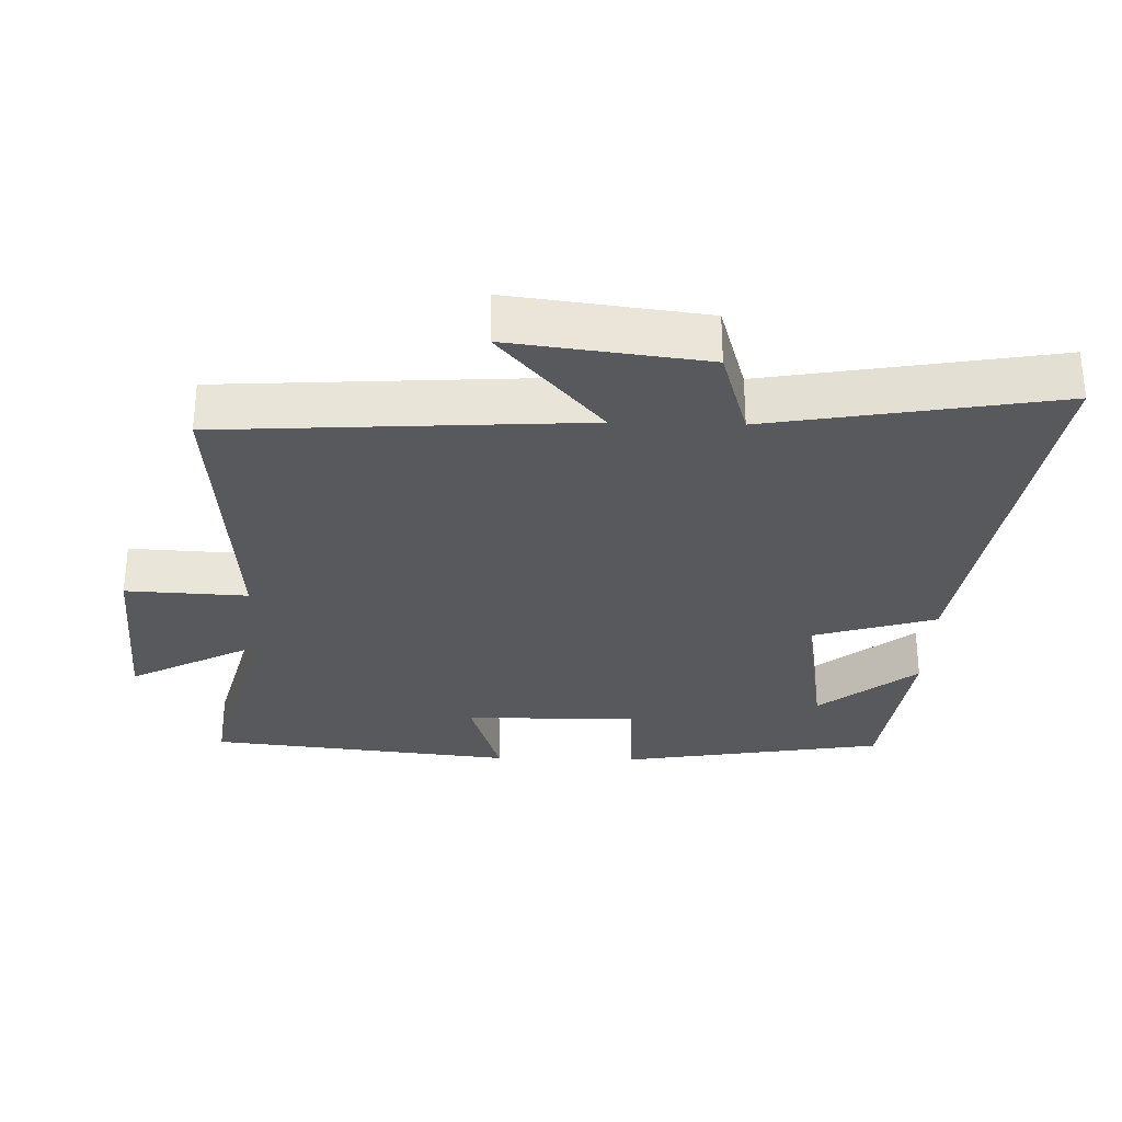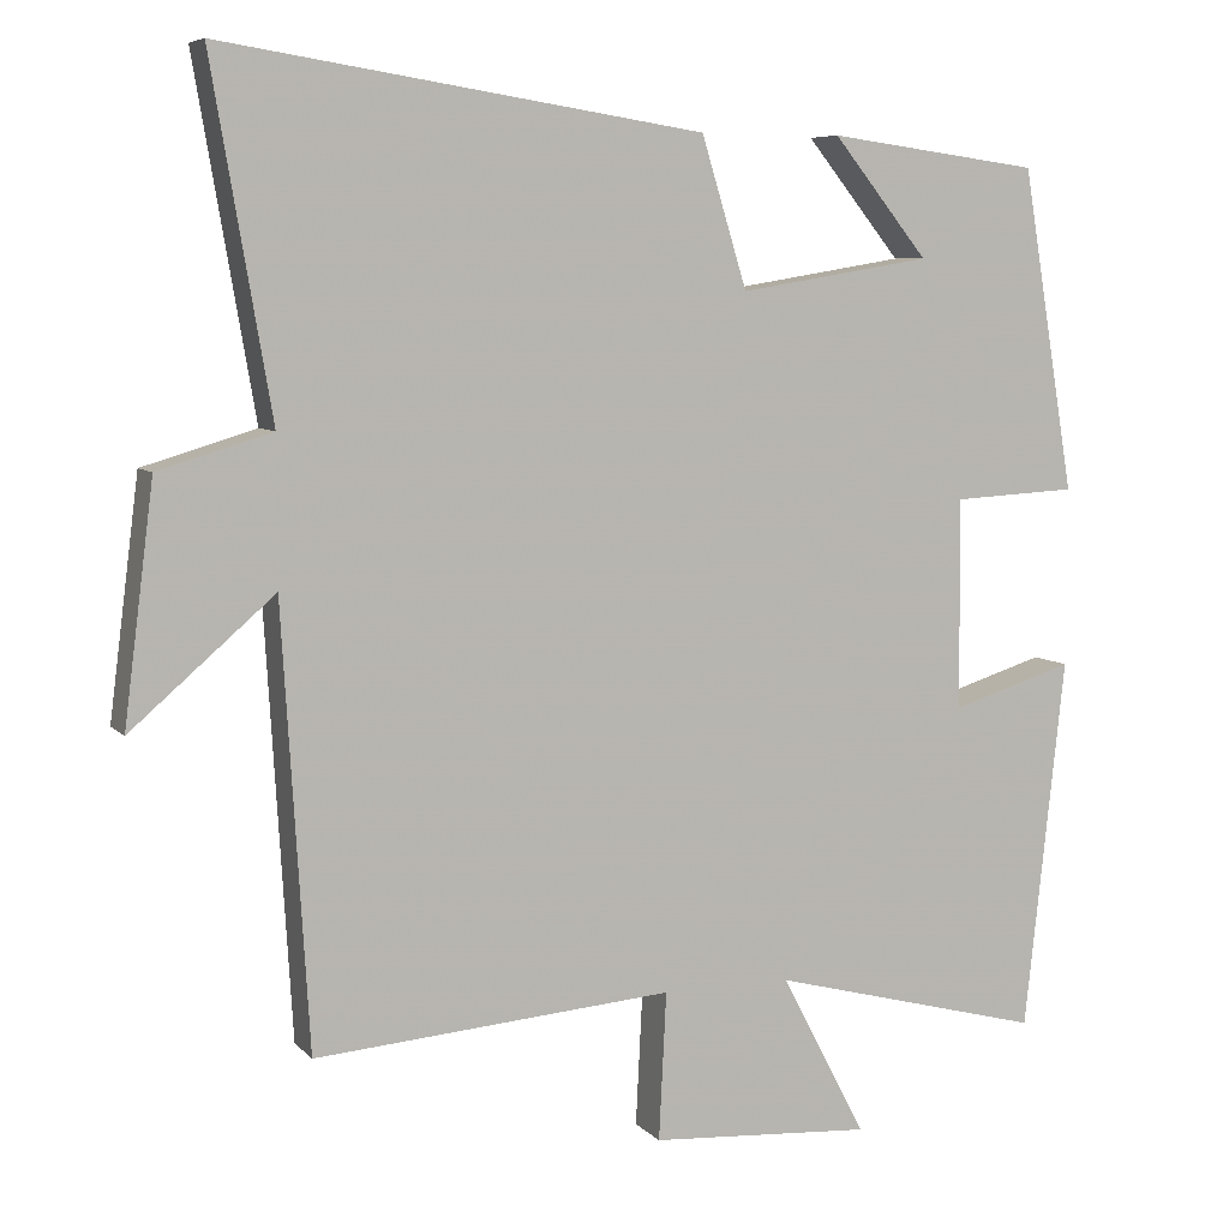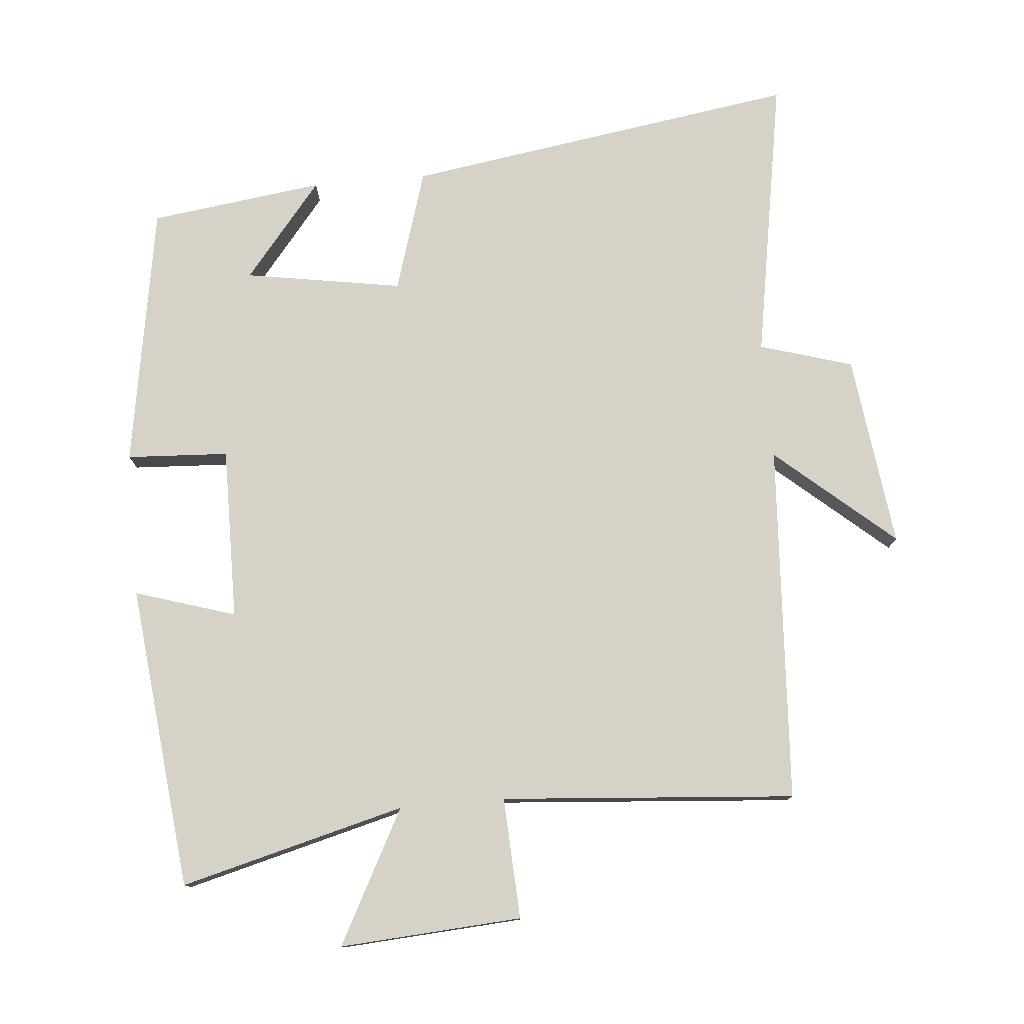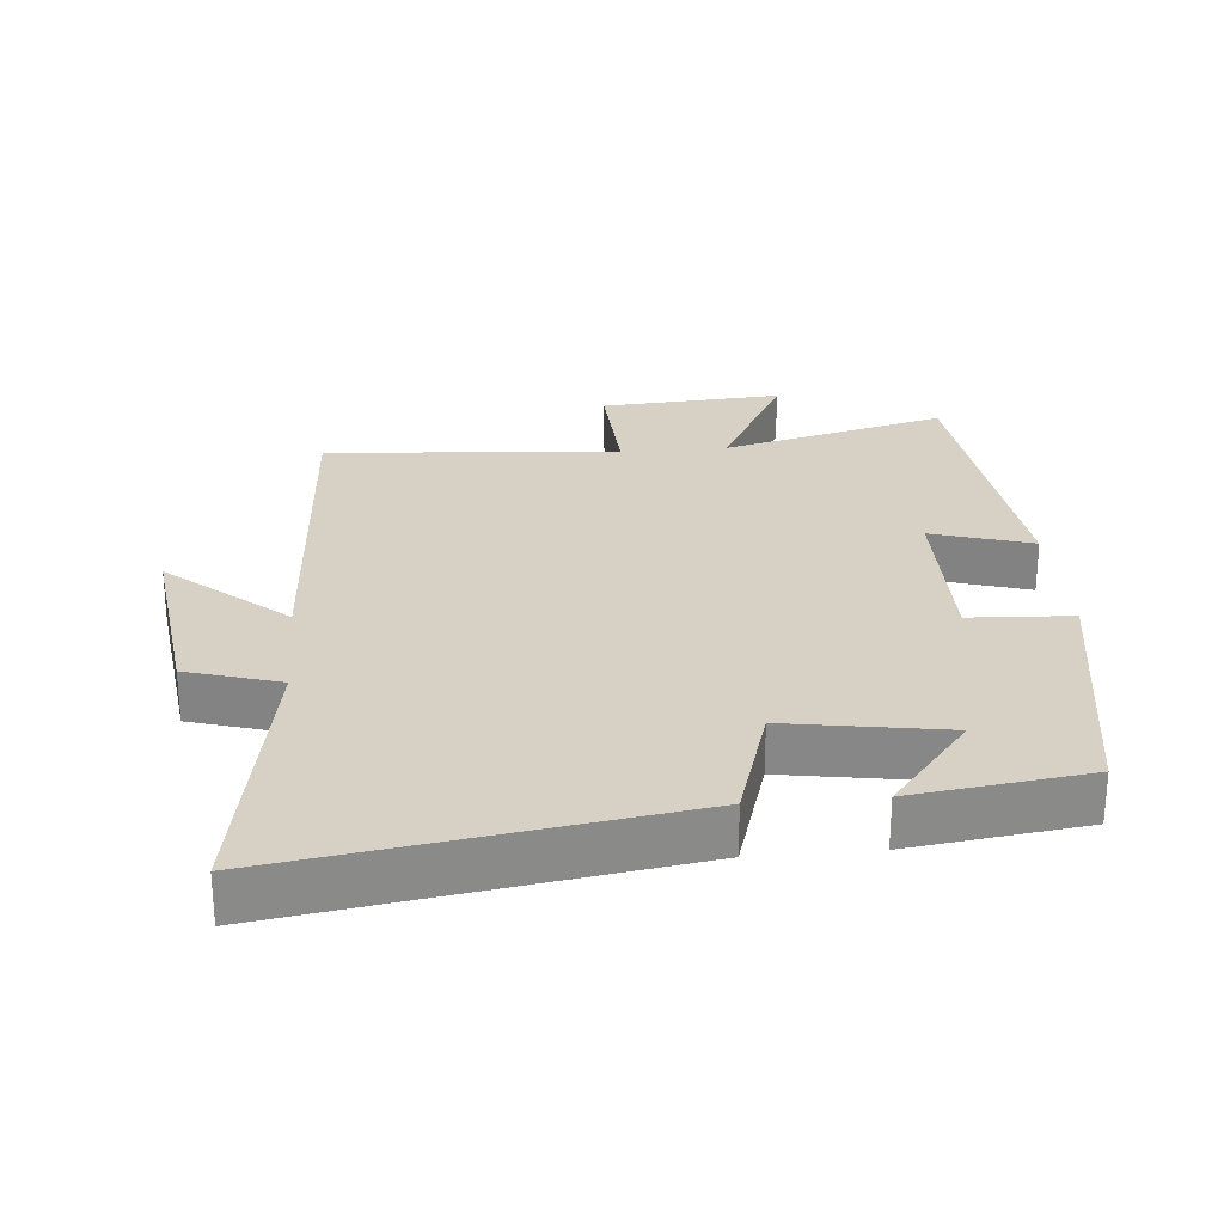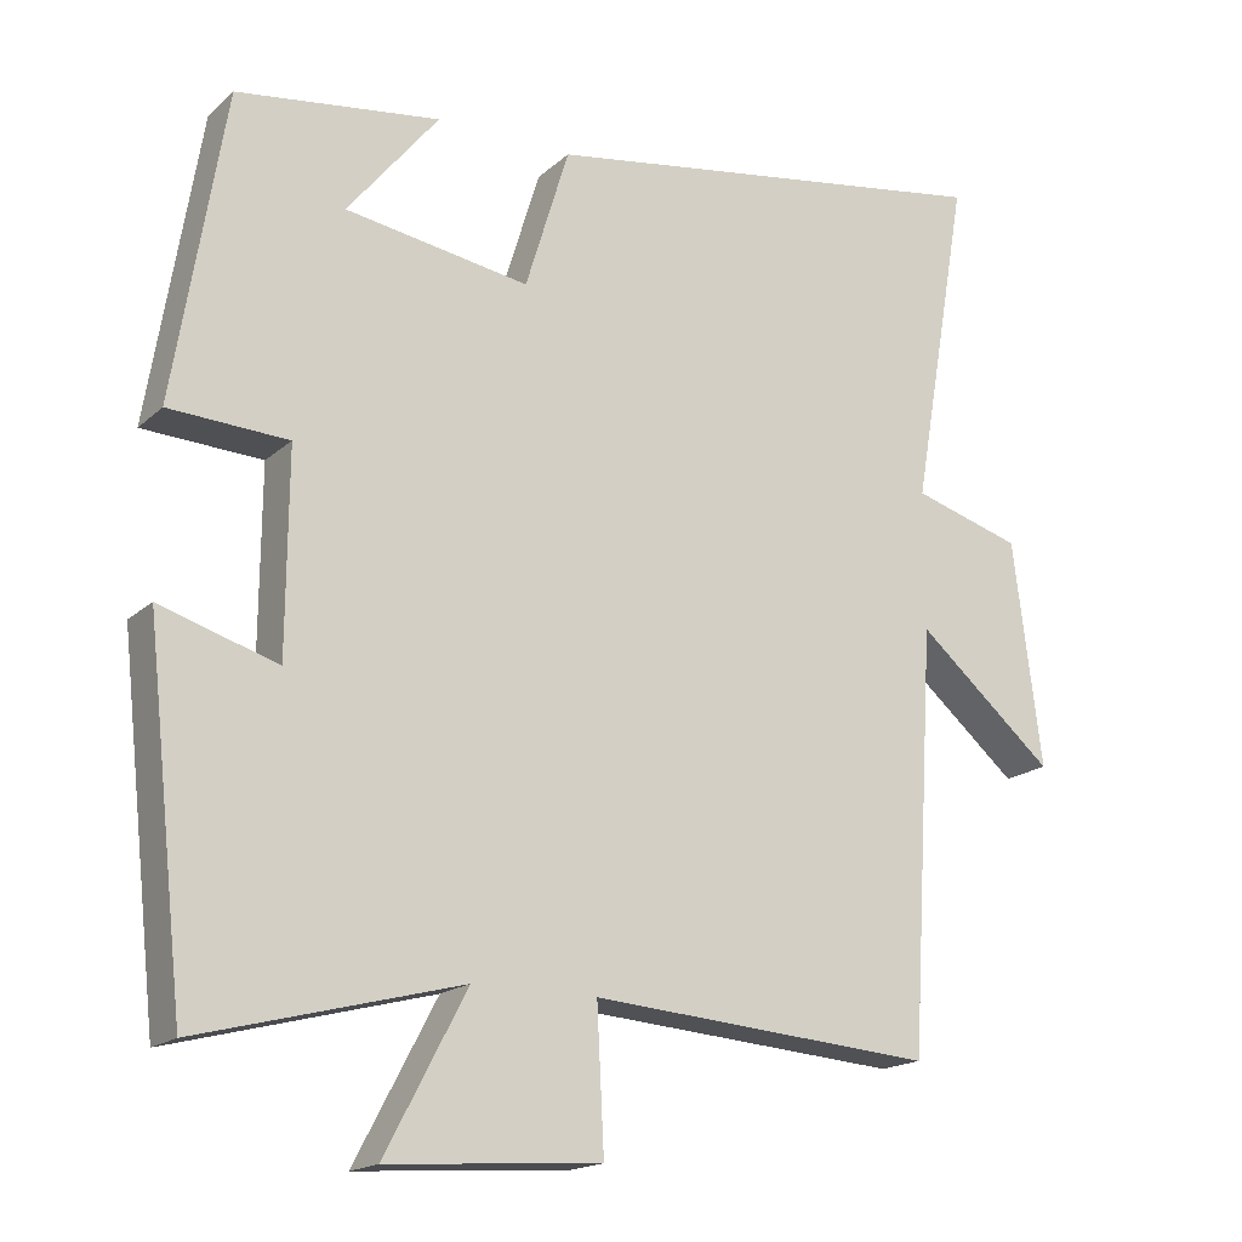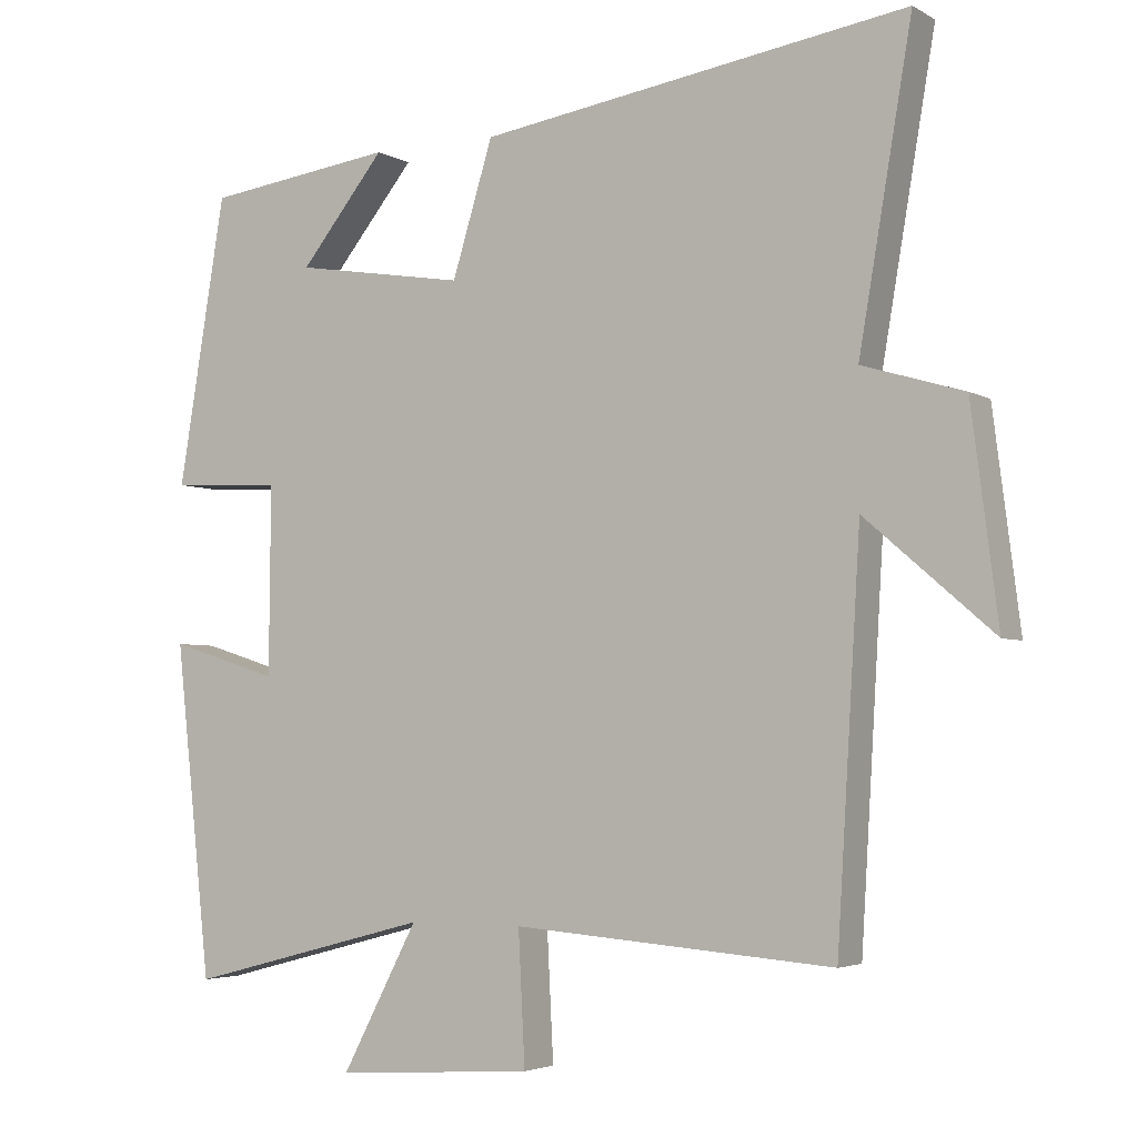
<metadata>
{"format":"obj","ext":"obj","renderer":"f3d","projection":"perspective","resolution":1024,"background":"white","views":[{"elev":-30.0,"azim":-91.6,"up":"+Y"},{"elev":6.8,"azim":-22.5,"up":"+Z"},{"elev":77.7,"azim":175.0,"up":"+Y"},{"elev":26.8,"azim":-5.0,"up":"+Y"},{"elev":-17.5,"azim":148.8,"up":"+Z"},{"elev":-3.9,"azim":-150.0,"up":"+Z"}]}
</metadata>
<code>
v -0.572 0.07 0.589
v 0.008 0.07 0.5
v 0.063 0.07 0.32
v 0.295 0.07 0.358
v 0.18 0.07 0.5
v 0.436 0.07 0.466
v 0.5 0.07 0.078
v 0.35 0.07 0.07
v 0.352 0.07 -0.184
v 0.5 0.07 -0.138
v 0.451 0.07 -0.586
v 0.121 0.07 -0.5
v 0.224 0.07 -0.696
v -0.044 0.07 -0.678
v -0.035 0.07 -0.5
v -0.468 0.07 -0.534
v -0.5 0.07 -0.006
v -0.673 0.07 -0.155
v -0.637 0.07 0.129
v -0.5 0.07 0.17
v -0.572 0 0.589
v 0.008 0 0.5
v 0.063 0 0.32
v 0.295 0 0.358
v 0.18 0 0.5
v 0.436 0 0.466
v 0.5 0 0.078
v 0.35 0 0.07
v 0.352 0 -0.184
v 0.5 0 -0.138
v 0.451 0 -0.586
v 0.121 0 -0.5
v 0.224 0 -0.696
v -0.044 0 -0.678
v -0.035 0 -0.5
v -0.468 0 -0.534
v -0.5 0 -0.006
v -0.673 0 -0.155
v -0.637 0 0.129
v -0.5 0 0.17
f 17 18 19 20
f 15 16 17 20
f 1 2 3
f 20 1 3
f 15 20 3
f 12 13 14 15
f 12 15 3 4
f 9 10 11 12
f 8 9 12 4
f 7 8 4
f 6 7 4
f 4 5 6
f 40 39 38 37
f 40 37 36 35
f 23 22 21
f 23 21 40
f 23 40 35
f 35 34 33 32
f 24 23 35 32
f 32 31 30 29
f 24 32 29 28
f 24 28 27
f 24 27 26
f 26 25 24
f 1 21 22 2
f 2 22 23 3
f 3 23 24 4
f 4 24 25 5
f 5 25 26 6
f 6 26 27 7
f 7 27 28 8
f 8 28 29 9
f 9 29 30 10
f 10 30 31 11
f 11 31 32 12
f 12 32 33 13
f 13 33 34 14
f 14 34 35 15
f 15 35 36 16
f 16 36 37 17
f 17 37 38 18
f 18 38 39 19
f 19 39 40 20
f 20 40 21 1

</code>
